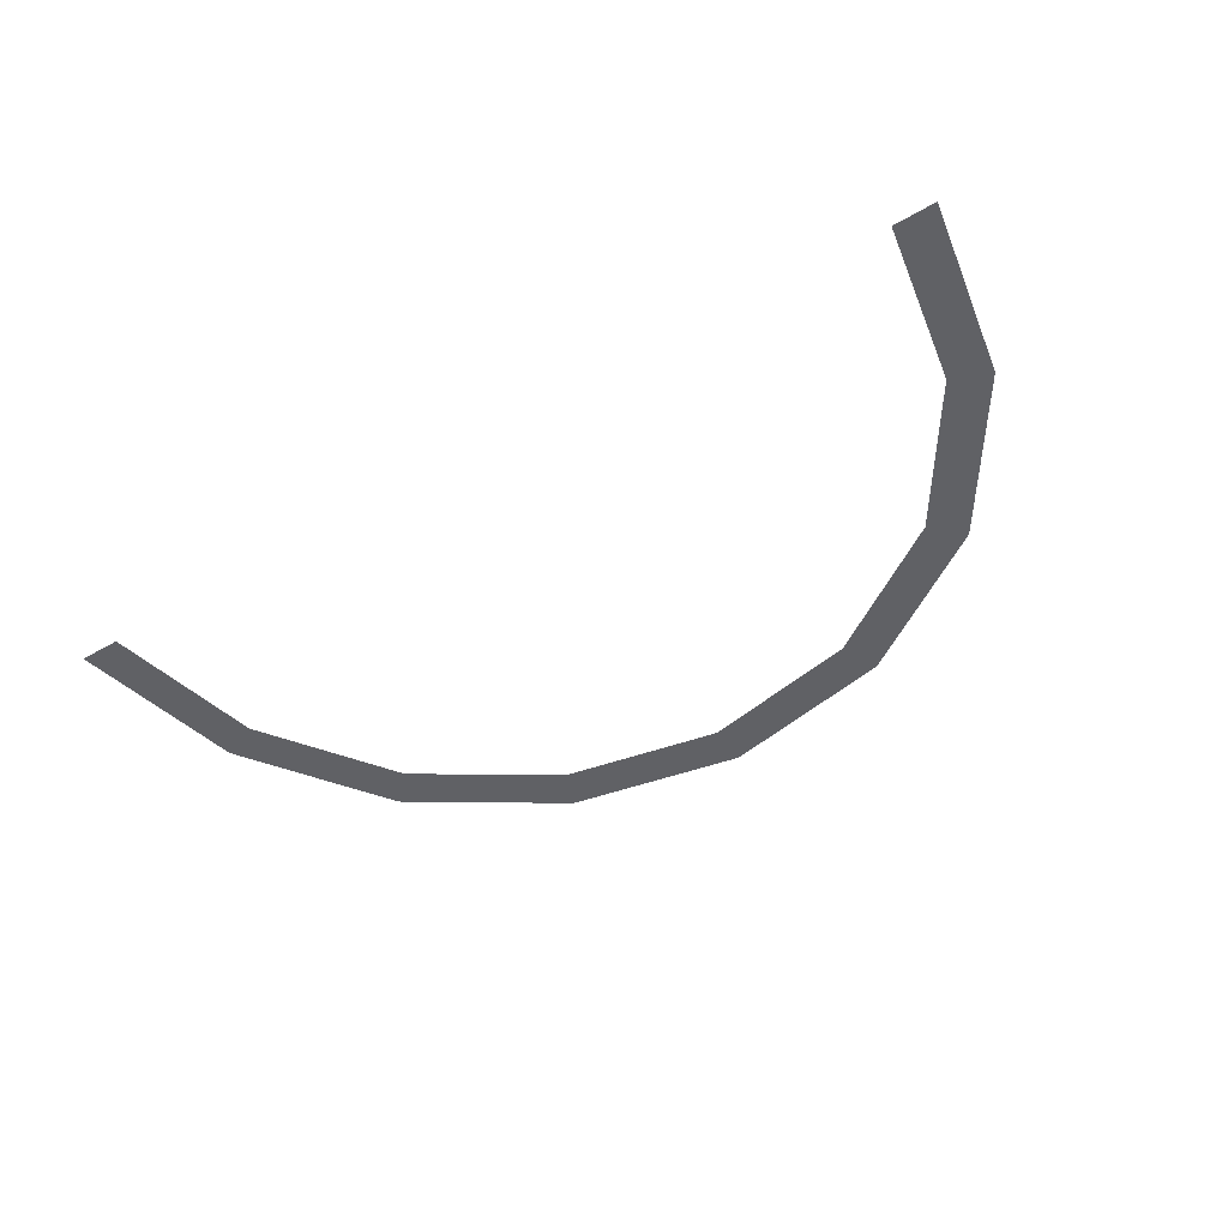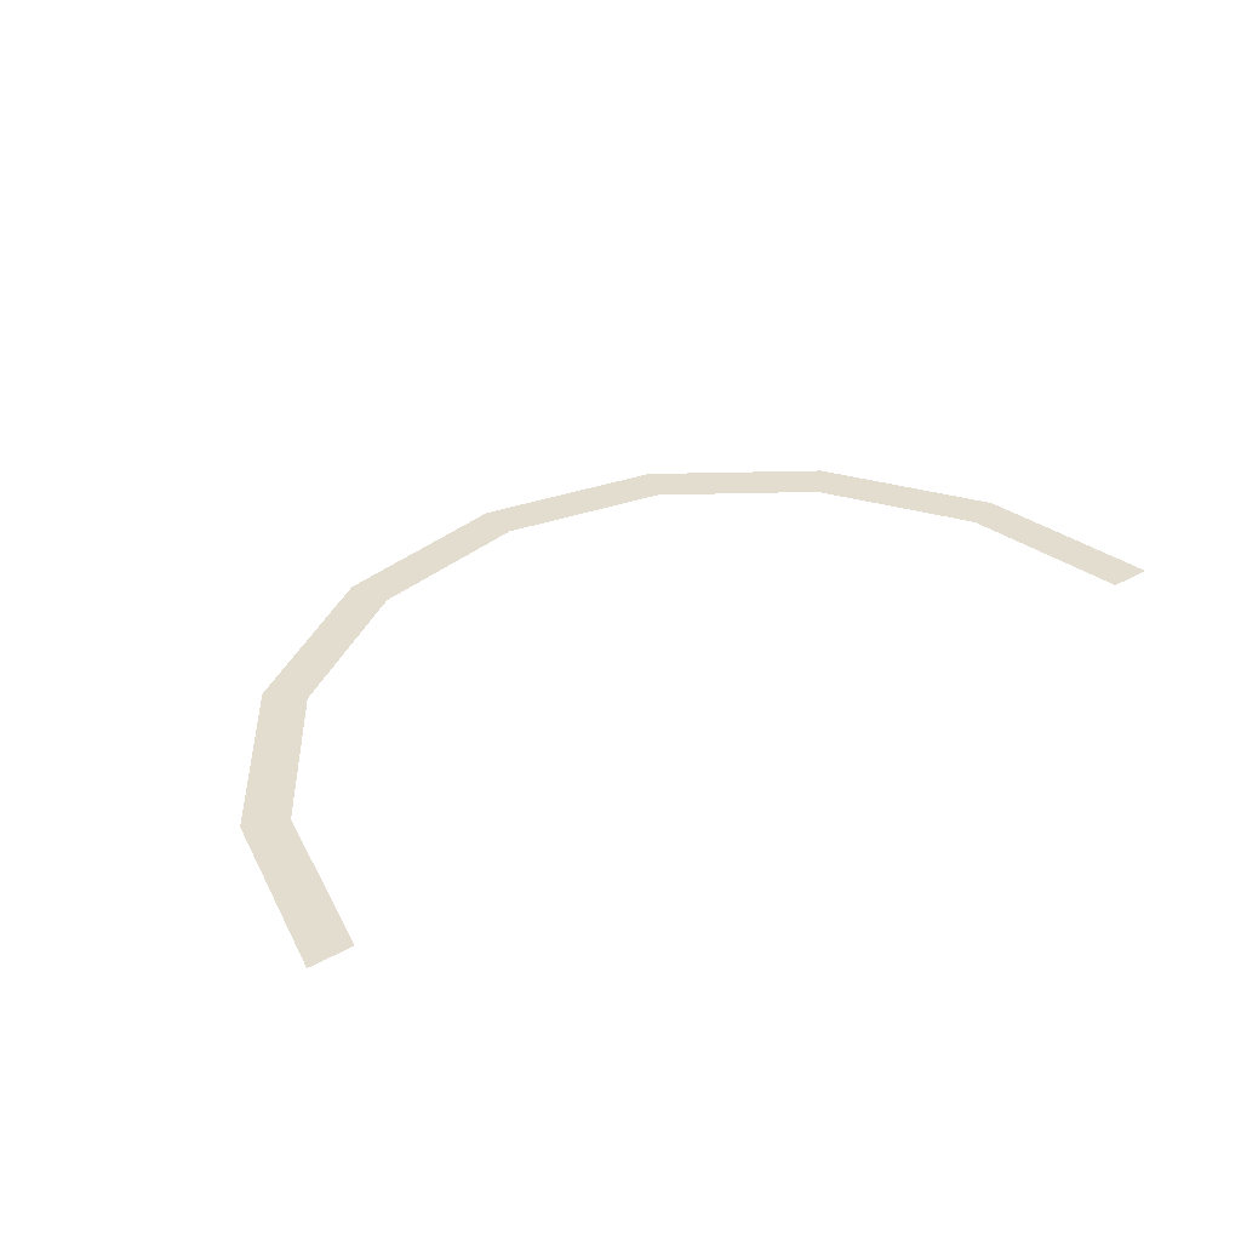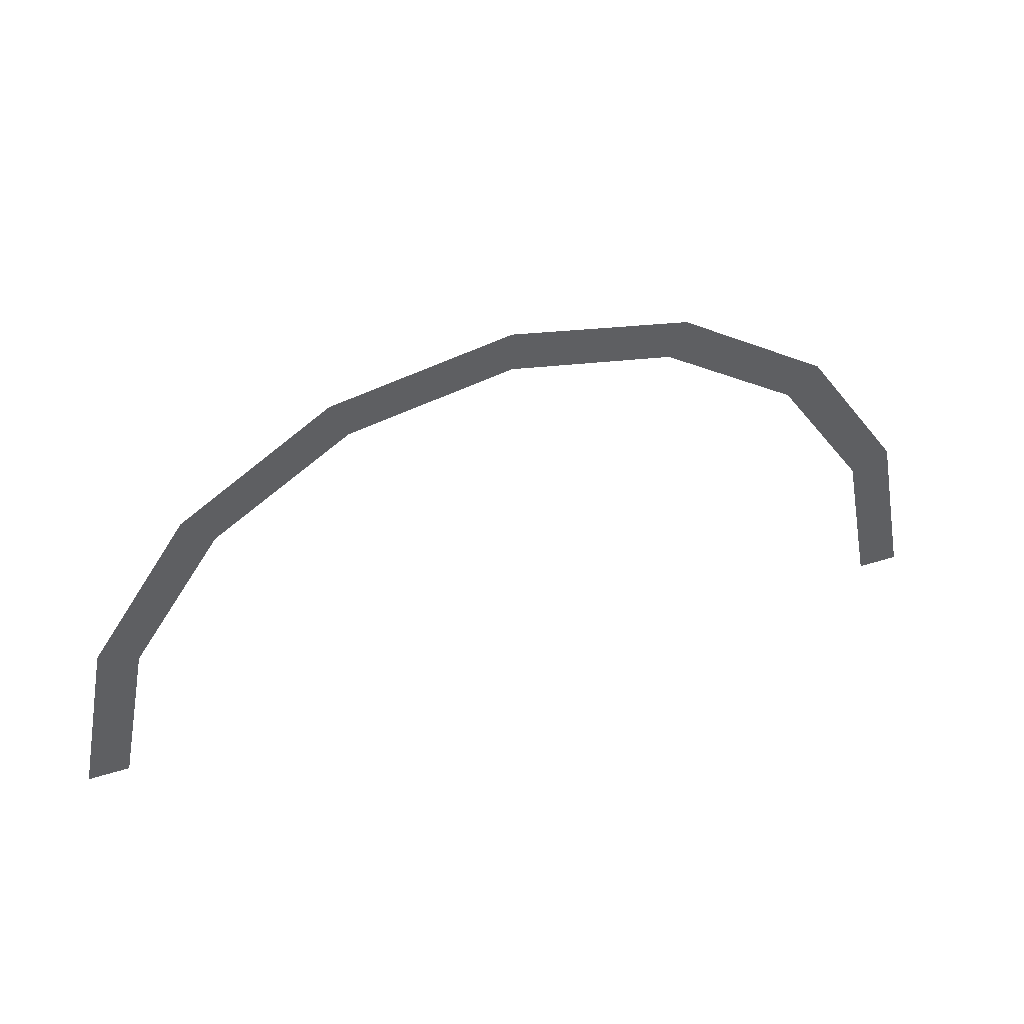
<metadata>
{"format":"obj","ext":"obj","renderer":"f3d","projection":"perspective","resolution":1024,"background":"white","views":[{"elev":-48.5,"azim":-147.0,"up":"+Y"},{"elev":35.5,"azim":144.2,"up":"+Y"},{"elev":45.2,"azim":-19.9,"up":"+Z"}]}
</metadata>
<code>
v 0.5 0 0
v 0.55 0 0
v 0.5081 0 0.2105
v 0.462 0 0.1913
v 0.462 0 0.1913
v 0.5081 0 0.2105
v 0.3889 0 0.3889
v 0.3535 0 0.3535
v 0.3535 0 0.3535
v 0.3889 0 0.3889
v 0.2105 0 0.5081
v 0.1913 0 0.462
v 0.1913 0 0.462
v 0.2105 0 0.5081
v 0 0 0.55
v 0 0 0.5
v 0 0 0.5
v 0 0 0.55
v -0.2105 0 0.5081
v -0.1913 0 0.462
v -0.1913 0 0.462
v -0.2105 0 0.5081
v -0.3889 0 0.3889
v -0.3535 0 0.3535
v -0.3535 0 0.3535
v -0.3889 0 0.3889
v -0.5081 0 0.2105
v -0.462 0 0.1913
v -0.462 0 0.1913
v -0.5081 0 0.2105
v -0.55 0 0
v -0.5 0 0
g mesh615
f 1 2 3
f 3 4 1
f 5 6 7
f 7 8 5
f 9 10 11
f 11 12 9
f 13 14 15
f 15 16 13
f 17 18 19
f 19 20 17
f 21 22 23
f 23 24 21
f 25 26 27
f 27 28 25
f 29 30 31
f 31 32 29

</code>
